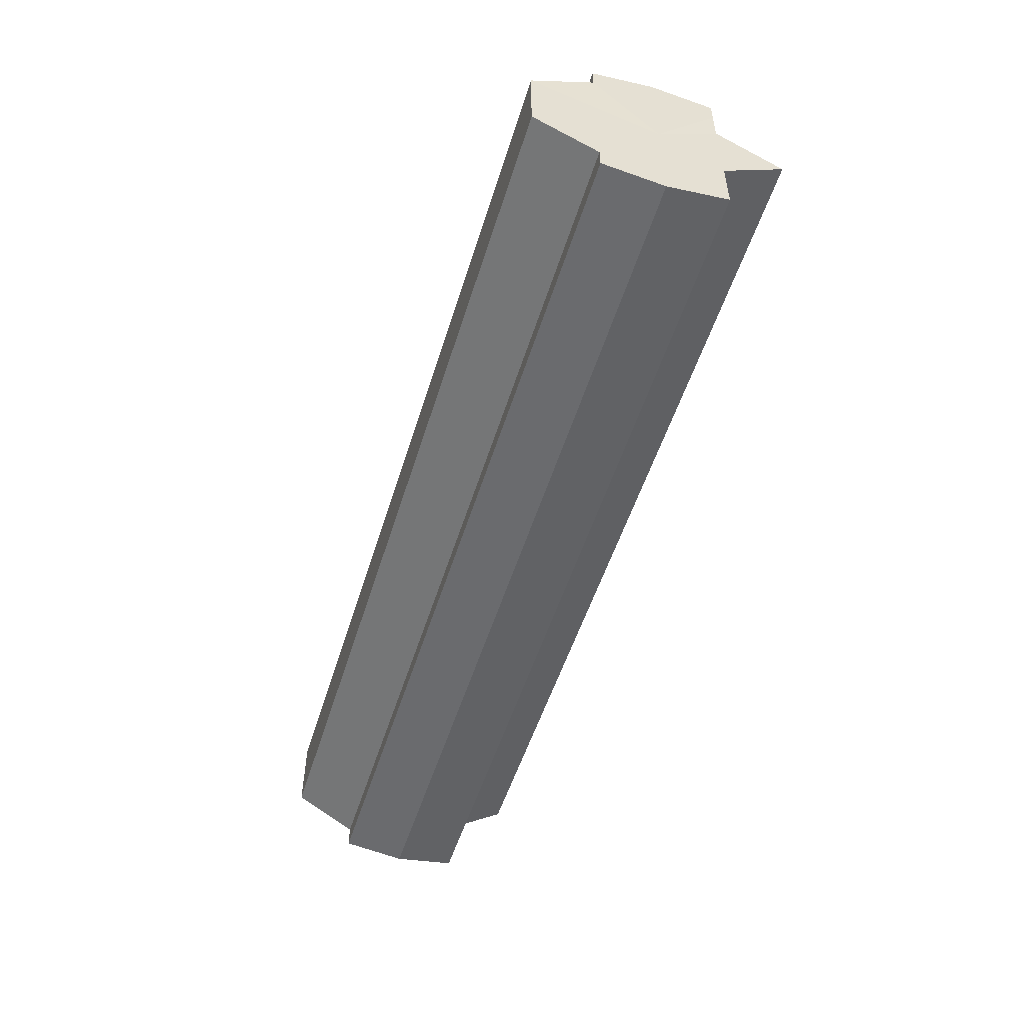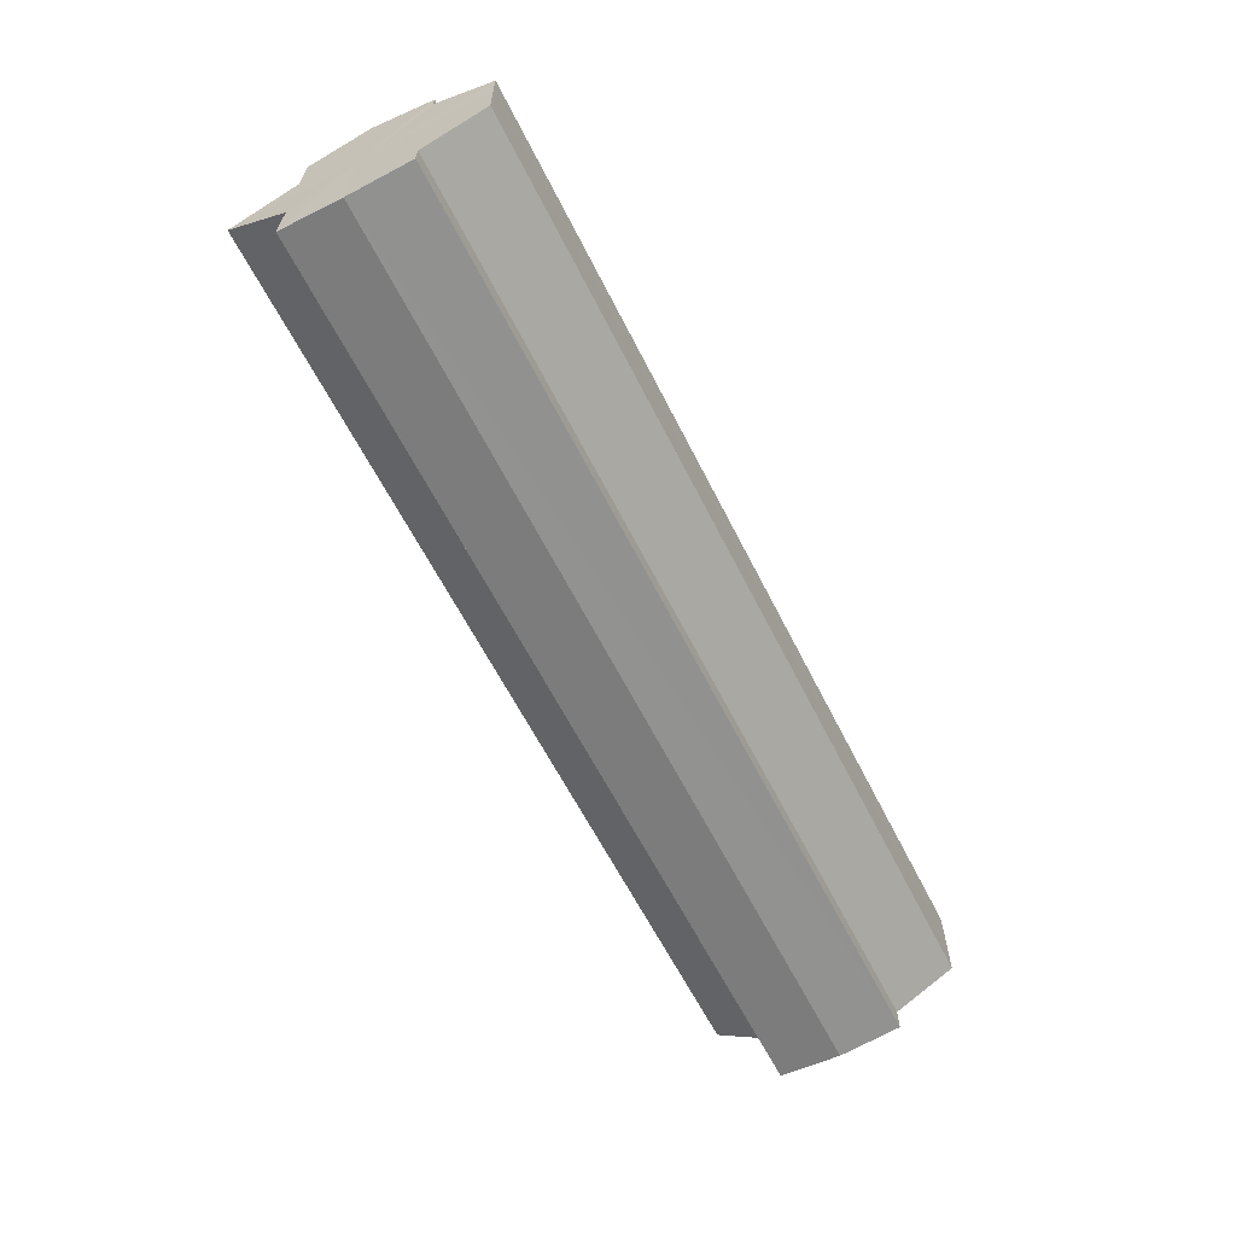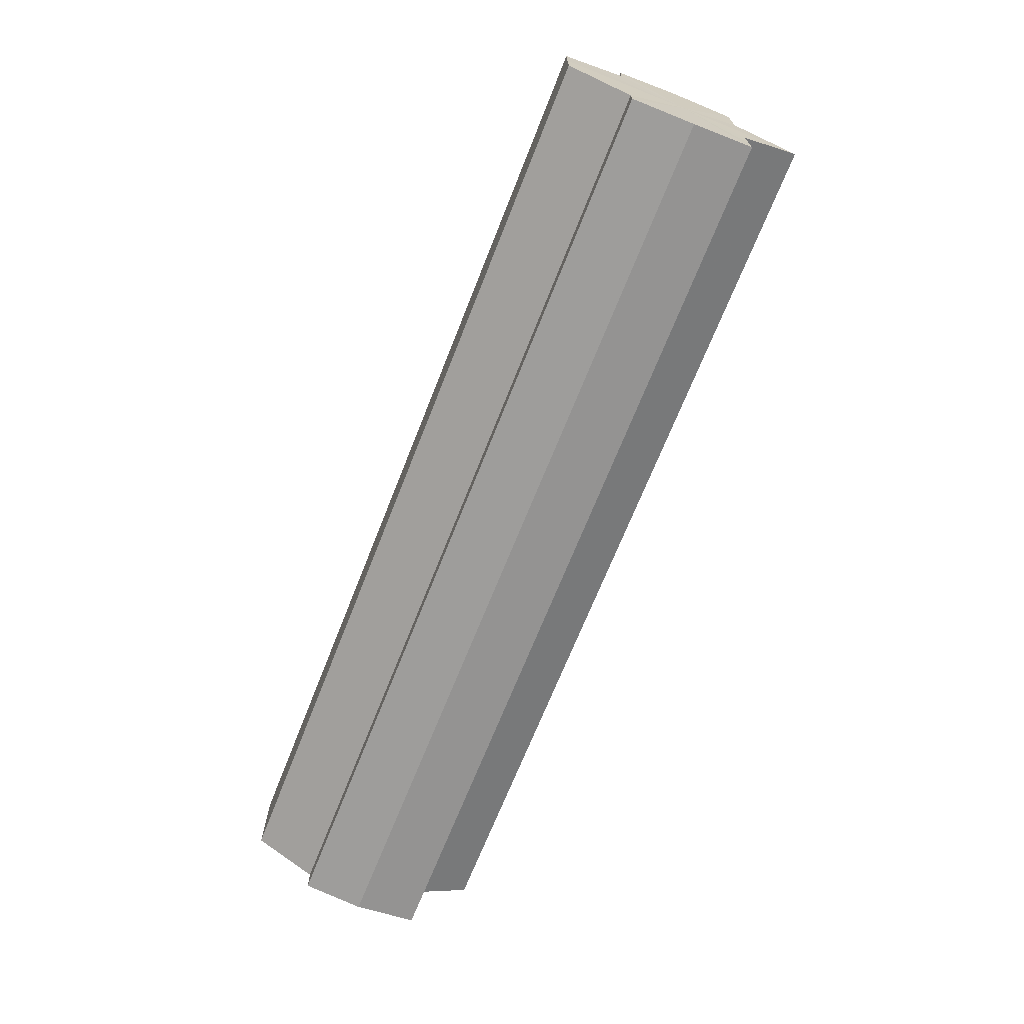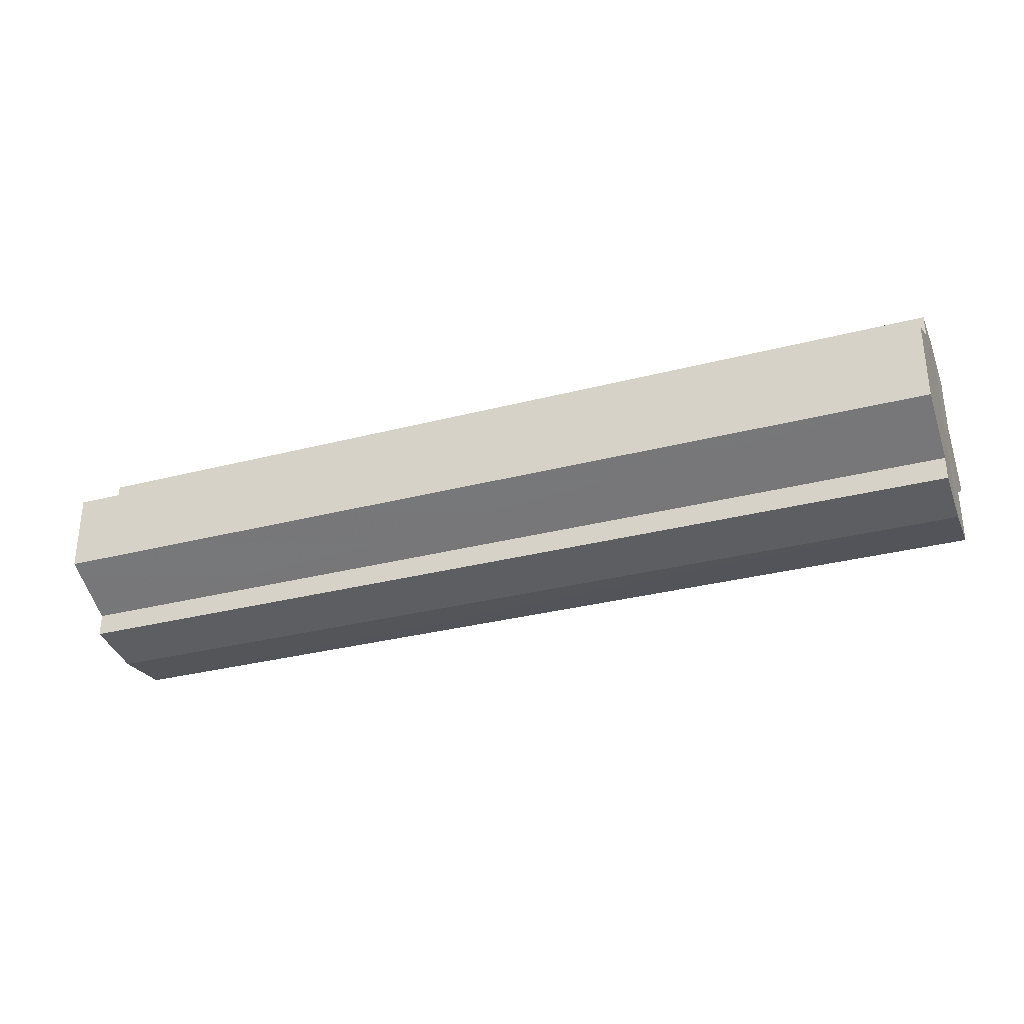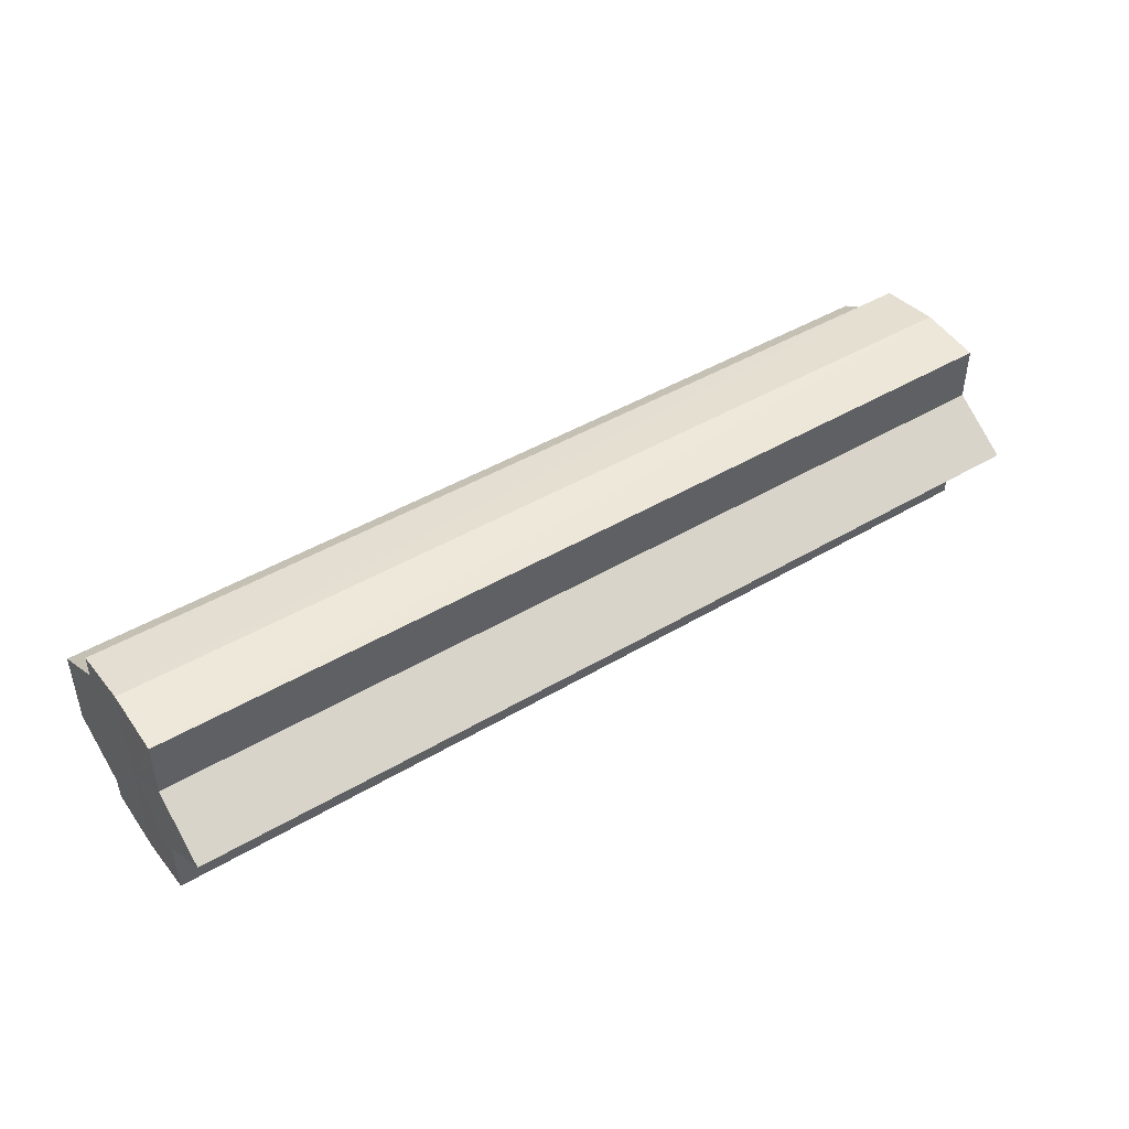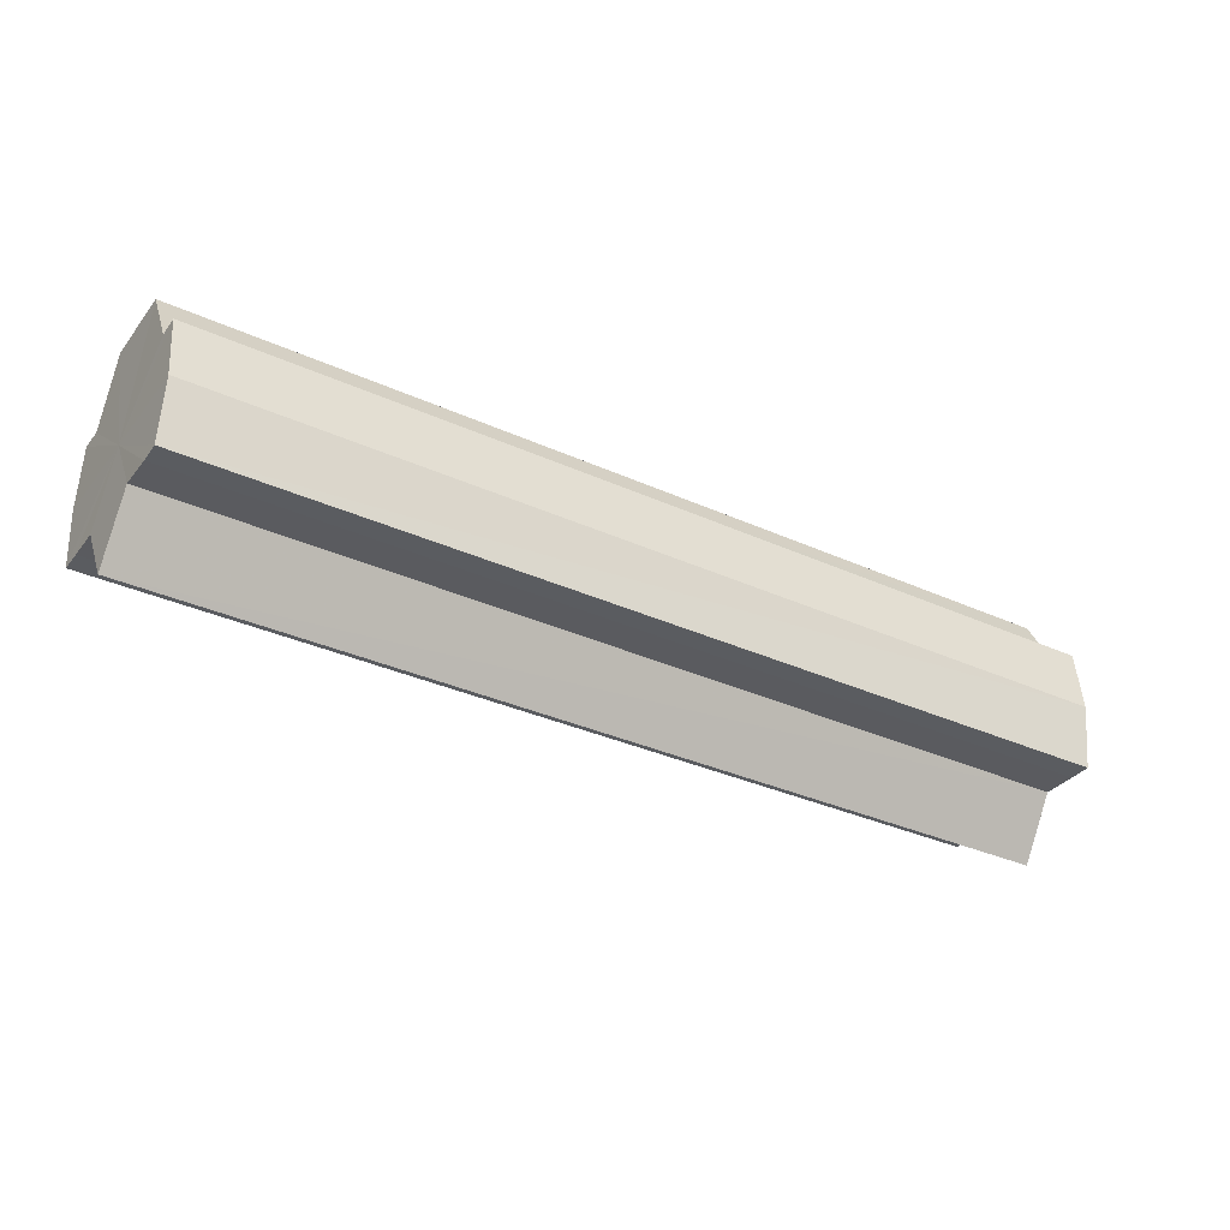
<metadata>
{"format":"obj","ext":"obj","renderer":"f3d","projection":"perspective","resolution":1024,"background":"white","views":[{"elev":-52.2,"azim":-107.0,"up":"+Z"},{"elev":-62.6,"azim":116.9,"up":"+Z"},{"elev":-69.1,"azim":-111.6,"up":"+Z"},{"elev":-31.3,"azim":-159.7,"up":"+Z"},{"elev":44.6,"azim":-34.7,"up":"+Z"},{"elev":-33.3,"azim":-32.0,"up":"+Y"}]}
</metadata>
<code>
o 16182
v 2233 1871 7.267
v 2233 1871 7.26
v 2233 1871 7.267
v 2233 1871 7.255
v 2233 1871 7.26
v 2233 1871 7.251
v 2233 1871 7.255
v 2233 1871 7.26
v 2233 1871 7.26
v 2233 1871 7.255
v 2233 1871 7.255
v 2233 1871 7.251
v 2233 1871 7.251
v 2233 1871 7.267
v 2233 1871 7.255
v 2233 1871 7.25
v 2233 1871 7.26
v 2233 1871 7.251
v 2233 1871 7.25
v 2233 1871 7.251
v 2233 1871 7.255
v 2233 1871 7.251
v 2233 1871 7.25
v 2233 1871 7.26
v 2233 1871 7.251
v 2233 1871 7.25
v 2233 1871 7.251
v 2233 1871 7.25
v 2233 1871 7.267
v 2233 1871 7.273
v 2233 1871 7.279
v 2233 1871 7.282
v 2233 1871 7.279
v 2233 1871 7.282
v 2233 1871 7.284
v 2233 1871 7.273
v 2233 1871 7.279
v 2233 1871 7.267
v 2233 1871 7.273
v 2233 1871 7.26
v 2233 1871 7.267
v 2233 1871 7.255
v 2233 1871 7.26
v 2233 1871 7.251
v 2233 1871 7.255
v 2233 1871 7.251
v 2233 1871 7.255
v 2233 1871 7.26
v 2233 1871 7.255
v 2233 1871 7.267
v 2233 1871 7.26
v 2233 1871 7.273
v 2233 1871 7.267
v 2233 1871 7.279
v 2233 1871 7.273
v 2233 1871 7.282
v 2233 1871 7.279
v 2233 1871 7.282
v 2233 1871 7.284
v 2233 1871 7.282
v 2233 1871 7.282
v 2233 1871 7.284
v 2233 1871 7.284
v 2233 1871 7.284
v 2233 1871 7.282
v 2233 1871 7.282
v 2233 1871 7.279
v 2233 1871 7.273
v 2233 1871 7.267
v 2233 1871 7.273
v 2233 1871 7.267
v 2233 1871 7.279
v 2233 1871 7.273
v 2233 1871 7.282
v 2233 1871 7.279
v 2233 1871 7.282
v 2233 1871 7.279
v 2233 1871 7.273
v 2233 1871 7.279
v 2233 1871 7.267
v 2233 1871 7.273
v 2233 1871 7.267
v 2233 1871 7.267
v 2233 1871 7.26
v 2233 1871 7.273
v 2233 1871 7.255
v 2233 1871 7.279
v 2233 1871 7.251
v 2233 1871 7.282
v 2233 1871 7.25
v 2233 1871 7.284
v 2233 1871 7.251
v 2233 1871 7.282
v 2233 1871 7.255
v 2233 1871 7.279
v 2233 1871 7.26
v 2233 1871 7.273
v 2233 1871 7.267
f 1 2 3
f 2 4 5
f 4 6 7
f 3 8 9
f 9 10 11
f 11 12 13
f 14 12 15
f 14 16 12
f 14 15 17
f 14 18 16
f 19 18 20
f 14 21 18
f 22 23 19
f 14 24 21
f 25 26 22
f 26 27 28
f 14 29 24
f 14 30 29
f 14 31 30
f 14 32 31
f 33 32 34
f 14 35 32
f 36 37 33
f 38 39 36
f 40 41 38
f 42 43 40
f 44 45 42
f 46 47 44
f 47 48 49
f 48 50 51
f 50 52 53
f 52 54 55
f 54 56 57
f 58 59 60
f 59 61 62
f 60 63 64
f 64 65 66
f 14 65 35
f 14 67 65
f 14 68 67
f 14 69 68
f 14 17 69
f 70 69 71
f 72 73 70
f 74 75 72
f 76 77 74
f 77 78 79
f 78 80 81
f 82 83 84
f 82 85 83
f 82 84 86
f 82 87 85
f 82 86 88
f 82 89 87
f 82 88 90
f 82 91 89
f 82 90 92
f 82 93 91
f 82 92 94
f 82 95 93
f 82 94 96
f 82 97 95
f 82 96 98
f 82 98 97

</code>
